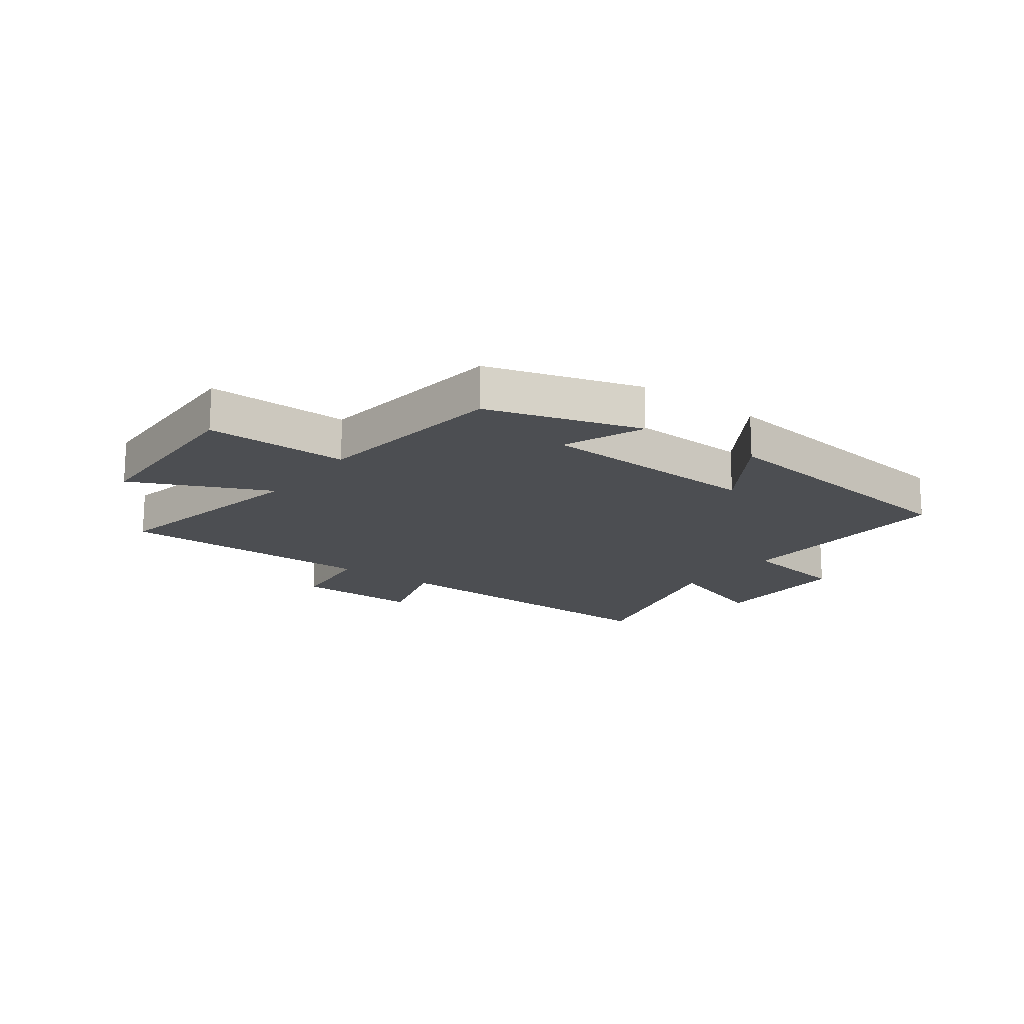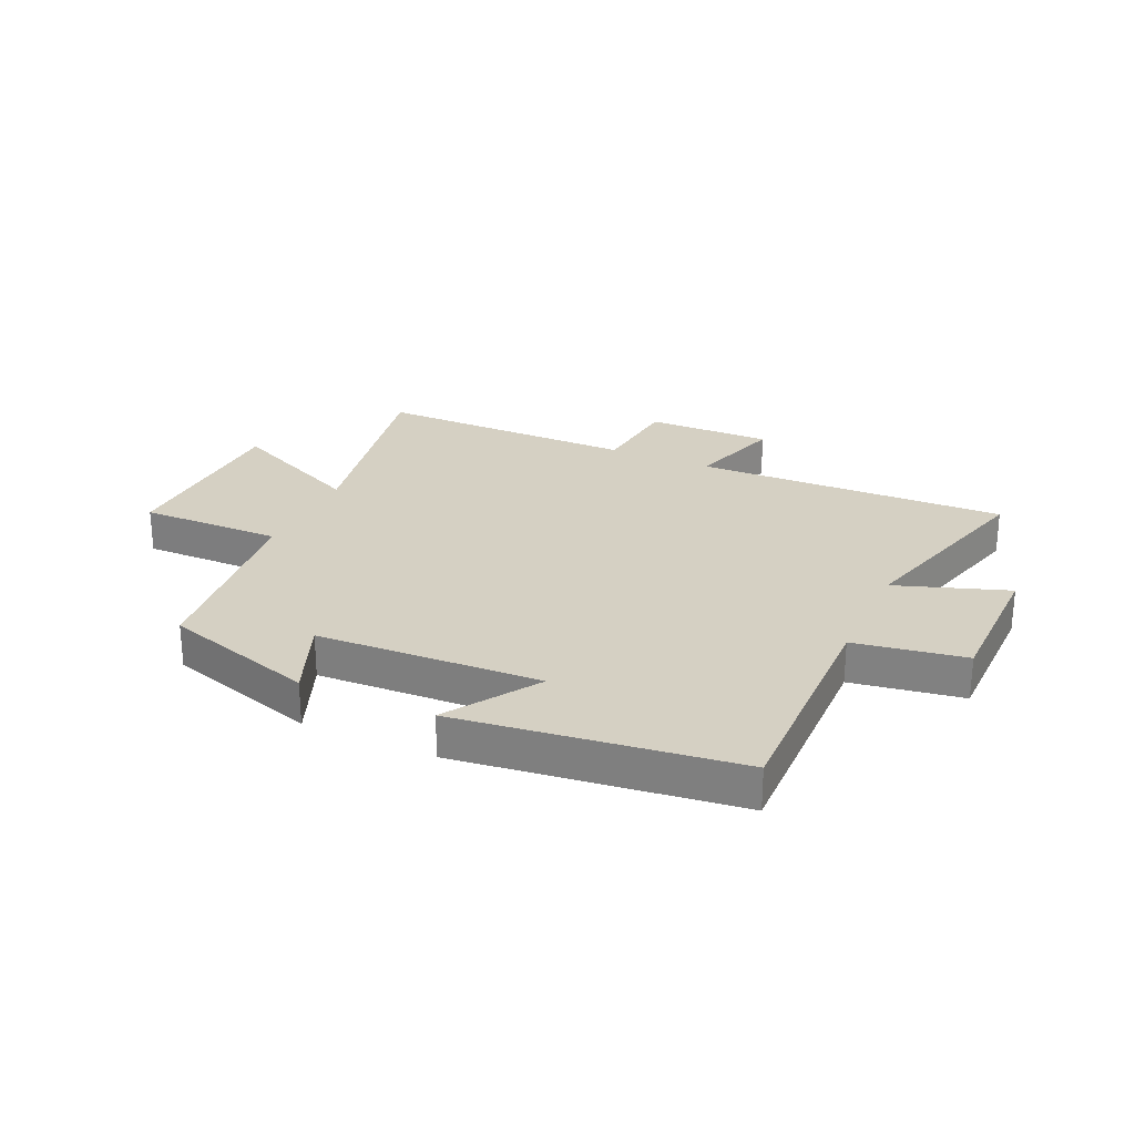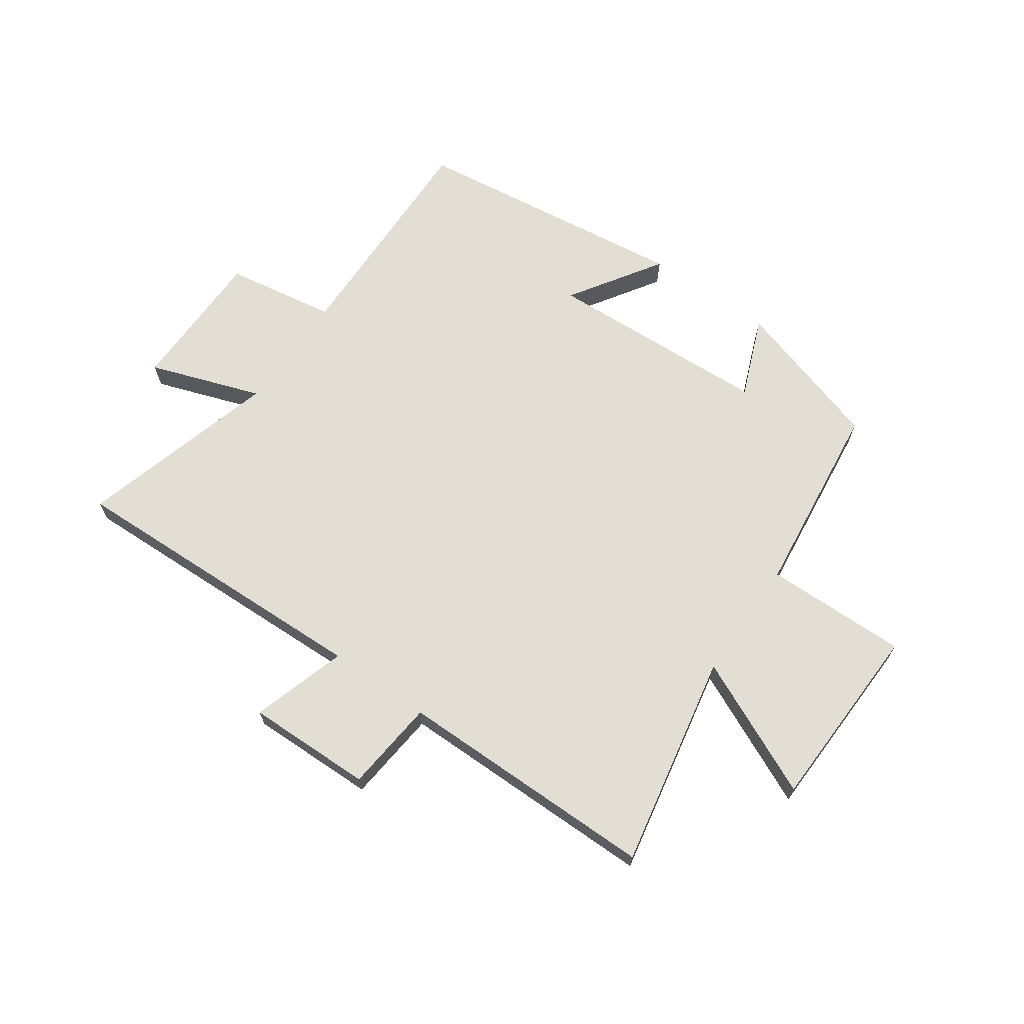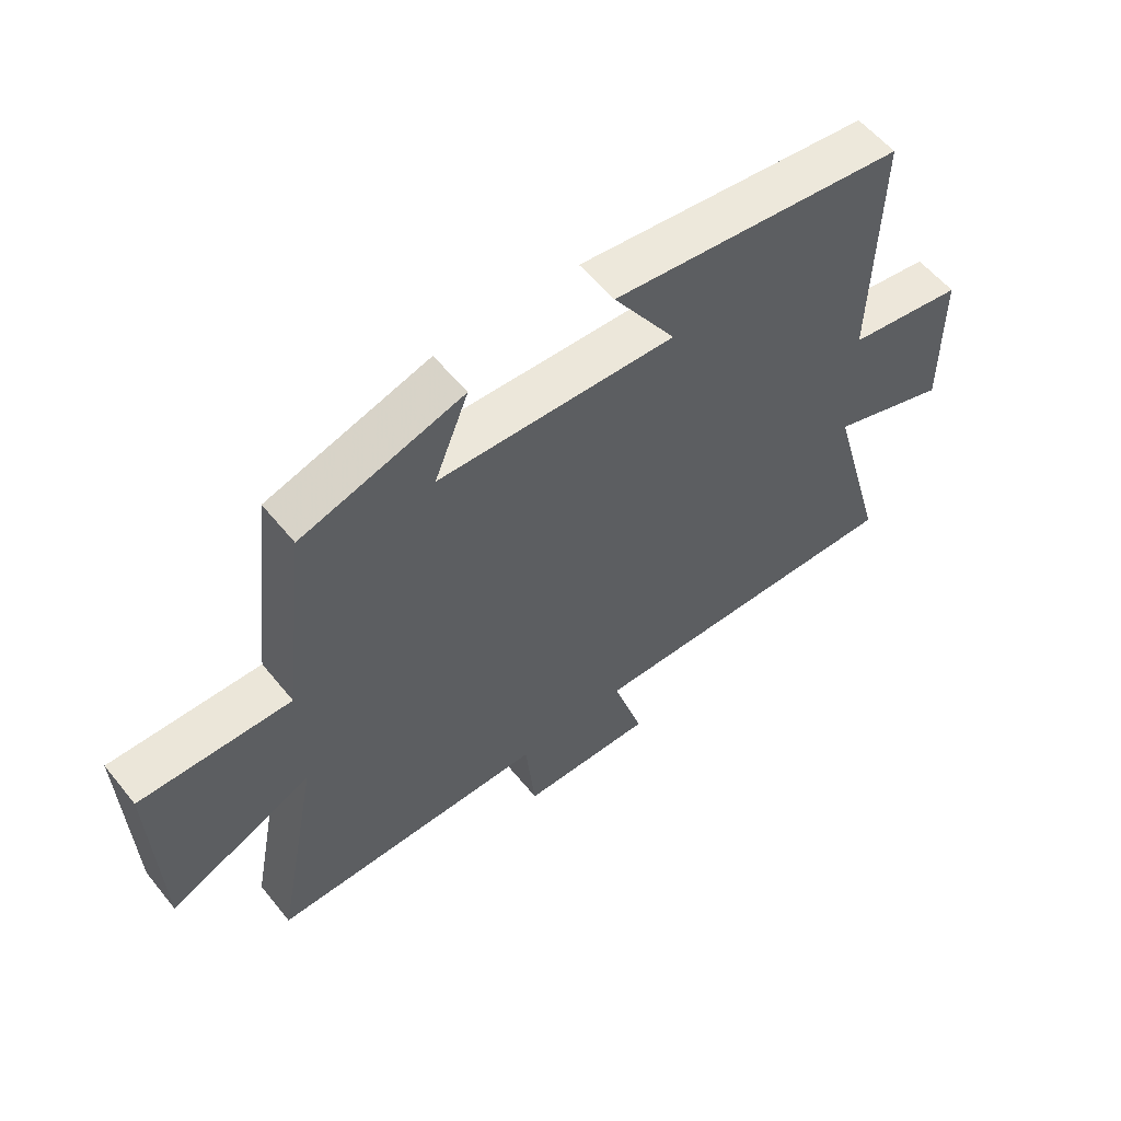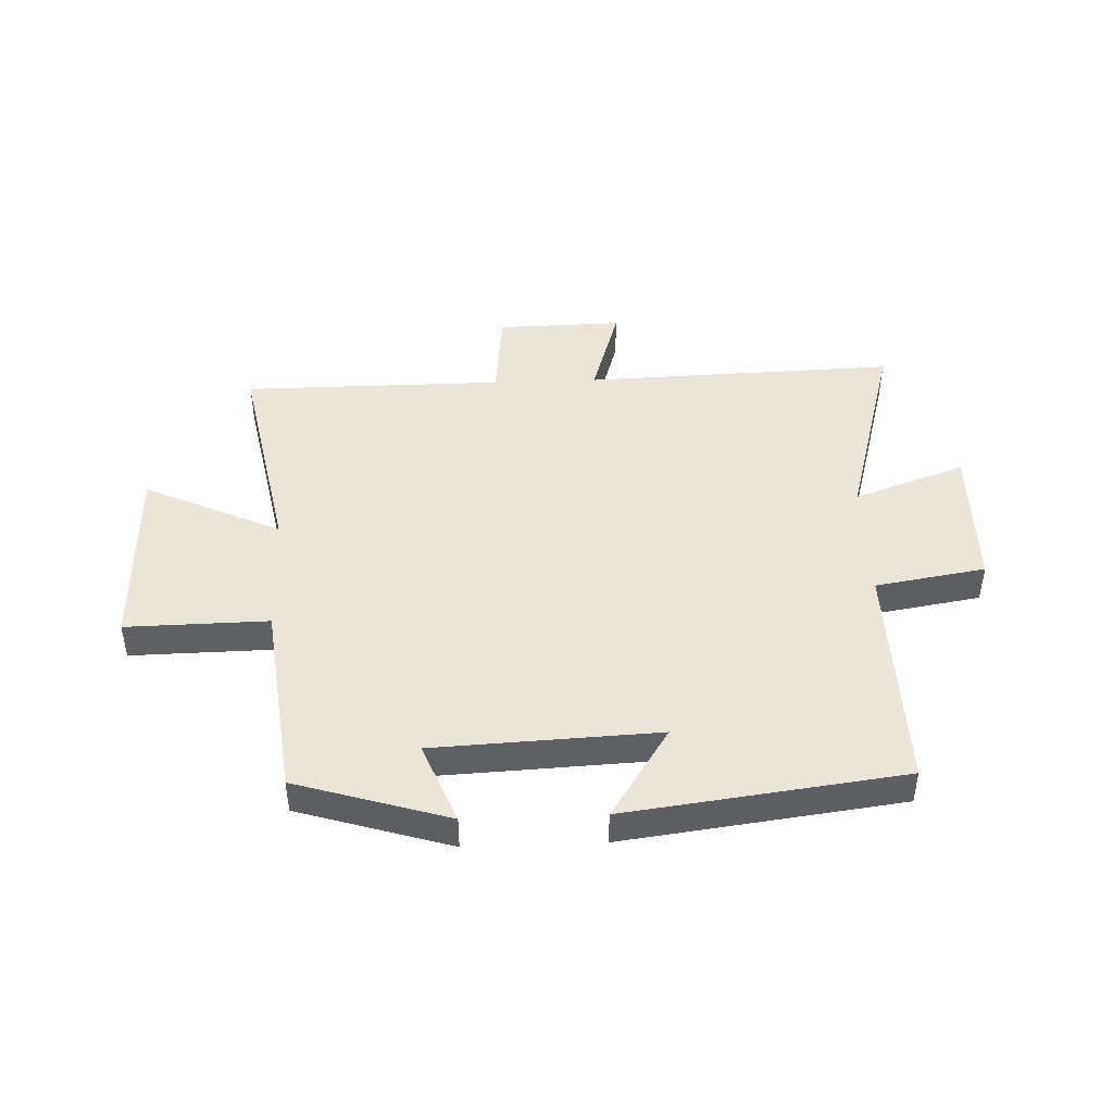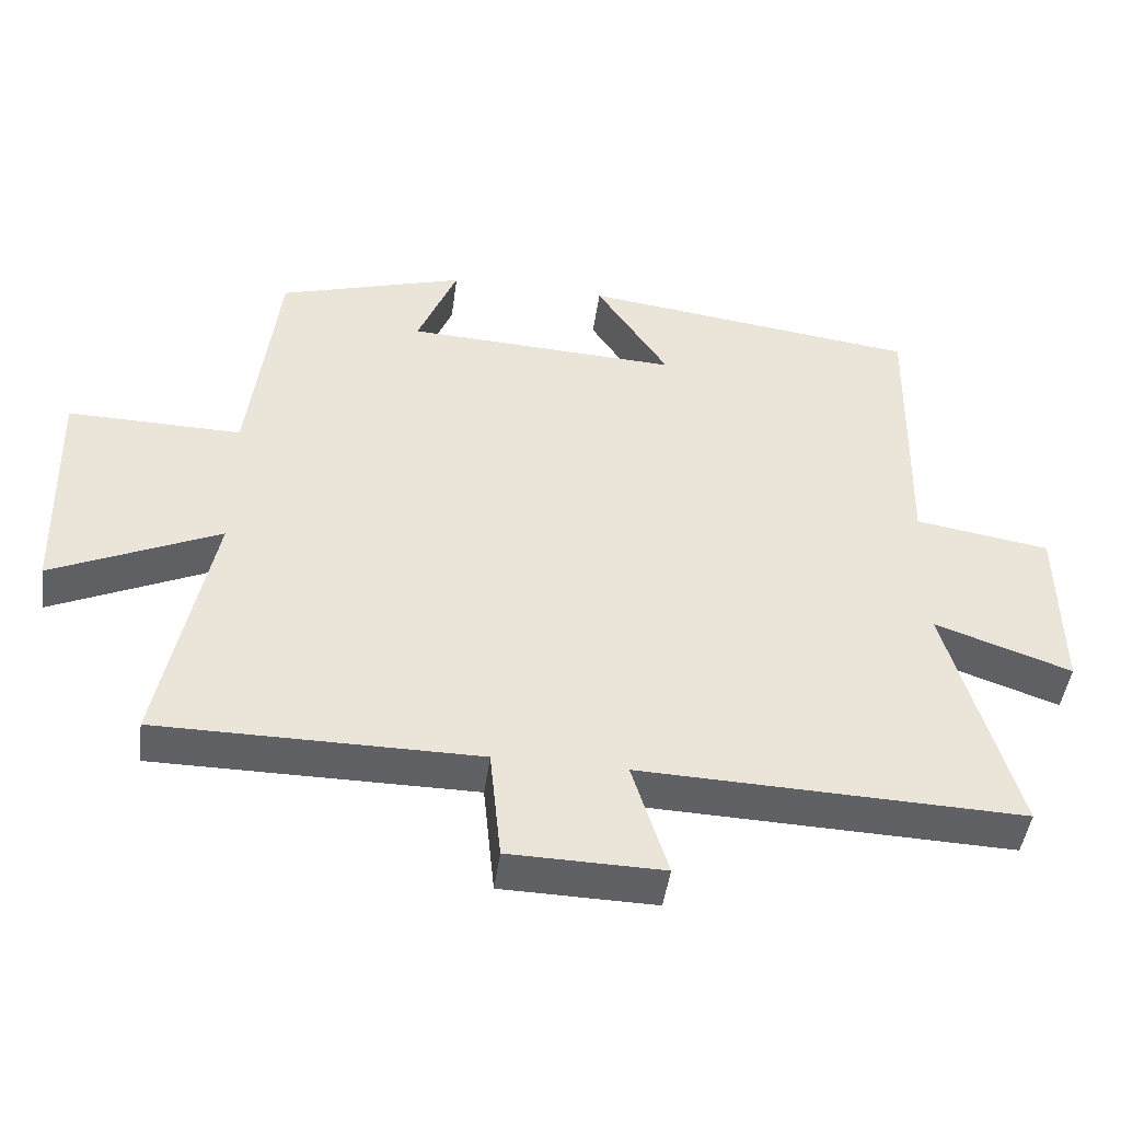
<metadata>
{"format":"obj","ext":"obj","renderer":"f3d","projection":"perspective","resolution":1024,"background":"white","views":[{"elev":-16.8,"azim":-36.6,"up":"+Y"},{"elev":26.2,"azim":24.6,"up":"+Y"},{"elev":67.3,"azim":-144.9,"up":"+Y"},{"elev":57.2,"azim":-38.6,"up":"+Z"},{"elev":45.5,"azim":-2.2,"up":"+Y"},{"elev":-46.4,"azim":-7.8,"up":"+Z"}]}
</metadata>
<code>
v 0.509 0.07 0.439
v 0.5 0.07 0.041
v 0.69 0.07 0.01
v 0.692 0.07 -0.24
v 0.5 0.07 -0.173
v 0.596 0.07 -0.517
v 0.059 0.07 -0.5
v 0.109 0.07 -0.663
v -0.107 0.07 -0.659
v -0.123 0.07 -0.5
v -0.572 0.07 -0.499
v -0.5 0.07 -0.131
v -0.735 0.07 -0.239
v -0.745 0.07 0.087
v -0.5 0.07 0.083
v -0.46 0.07 0.42
v -0.197 0.07 0.5
v -0.253 0.07 0.361
v 0.133 0.07 0.343
v 0.031 0.07 0.5
v 0.509 0 0.439
v 0.5 0 0.041
v 0.69 0 0.01
v 0.692 0 -0.24
v 0.5 0 -0.173
v 0.596 0 -0.517
v 0.059 0 -0.5
v 0.109 0 -0.663
v -0.107 0 -0.659
v -0.123 0 -0.5
v -0.572 0 -0.499
v -0.5 0 -0.131
v -0.735 0 -0.239
v -0.745 0 0.087
v -0.5 0 0.083
v -0.46 0 0.42
v -0.197 0 0.5
v -0.253 0 0.361
v 0.133 0 0.343
v 0.031 0 0.5
f 19 20 1 2
f 18 19 2
f 15 16 17 18
f 15 18 2
f 12 13 14 15
f 12 15 2 3
f 10 11 12 3
f 7 8 9 10
f 7 10 3
f 5 6 7
f 5 7 3
f 3 4 5
f 22 21 40 39
f 22 39 38
f 38 37 36 35
f 22 38 35
f 35 34 33 32
f 23 22 35 32
f 23 32 31 30
f 30 29 28 27
f 23 30 27
f 27 26 25
f 23 27 25
f 25 24 23
f 1 21 22 2
f 2 22 23 3
f 3 23 24 4
f 4 24 25 5
f 5 25 26 6
f 6 26 27 7
f 7 27 28 8
f 8 28 29 9
f 9 29 30 10
f 10 30 31 11
f 11 31 32 12
f 12 32 33 13
f 13 33 34 14
f 14 34 35 15
f 15 35 36 16
f 16 36 37 17
f 17 37 38 18
f 18 38 39 19
f 19 39 40 20
f 20 40 21 1

</code>
